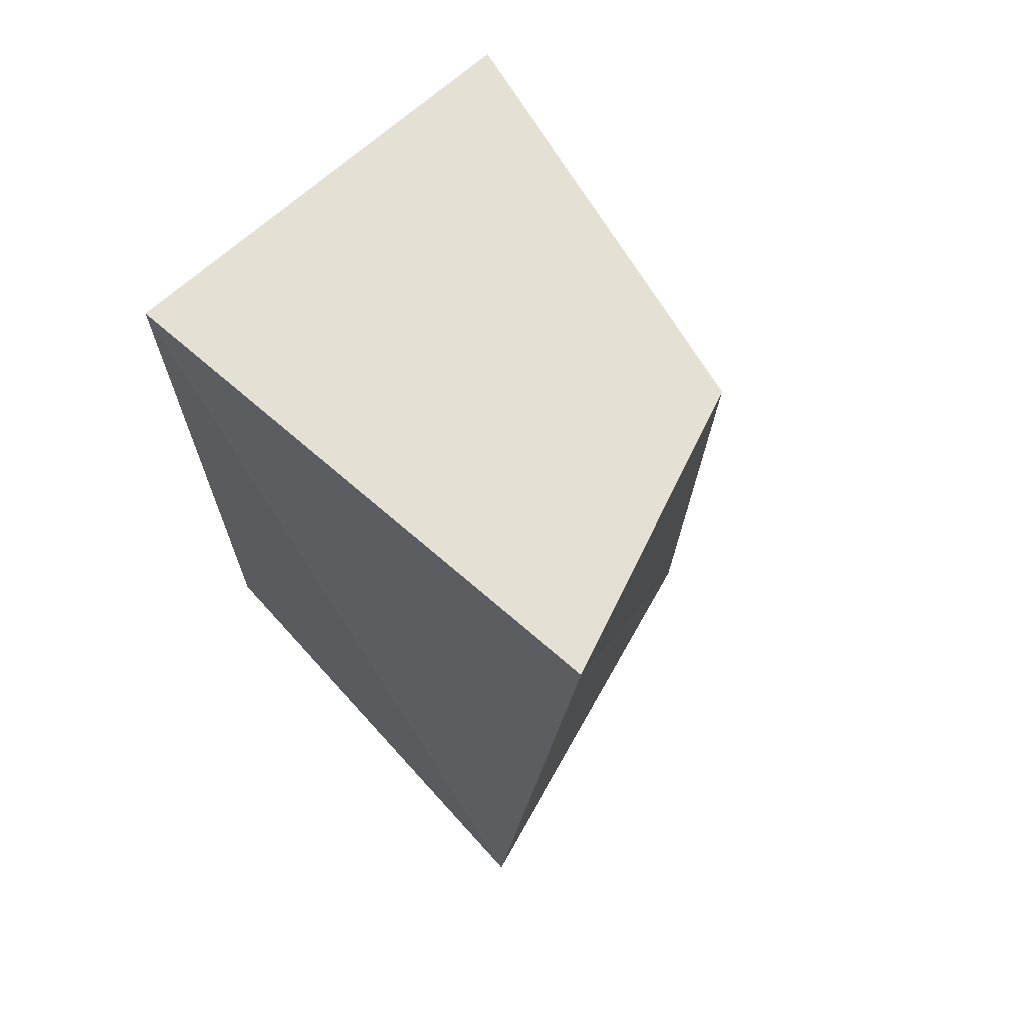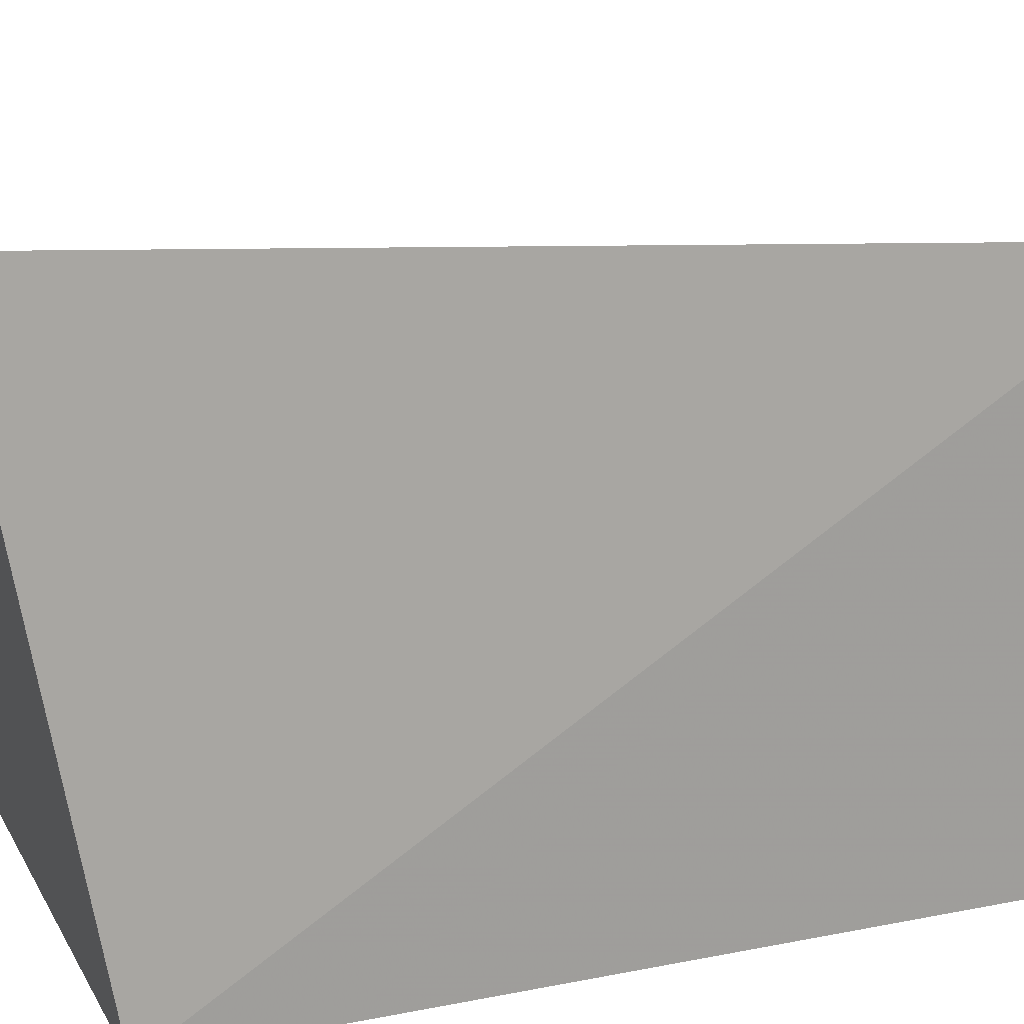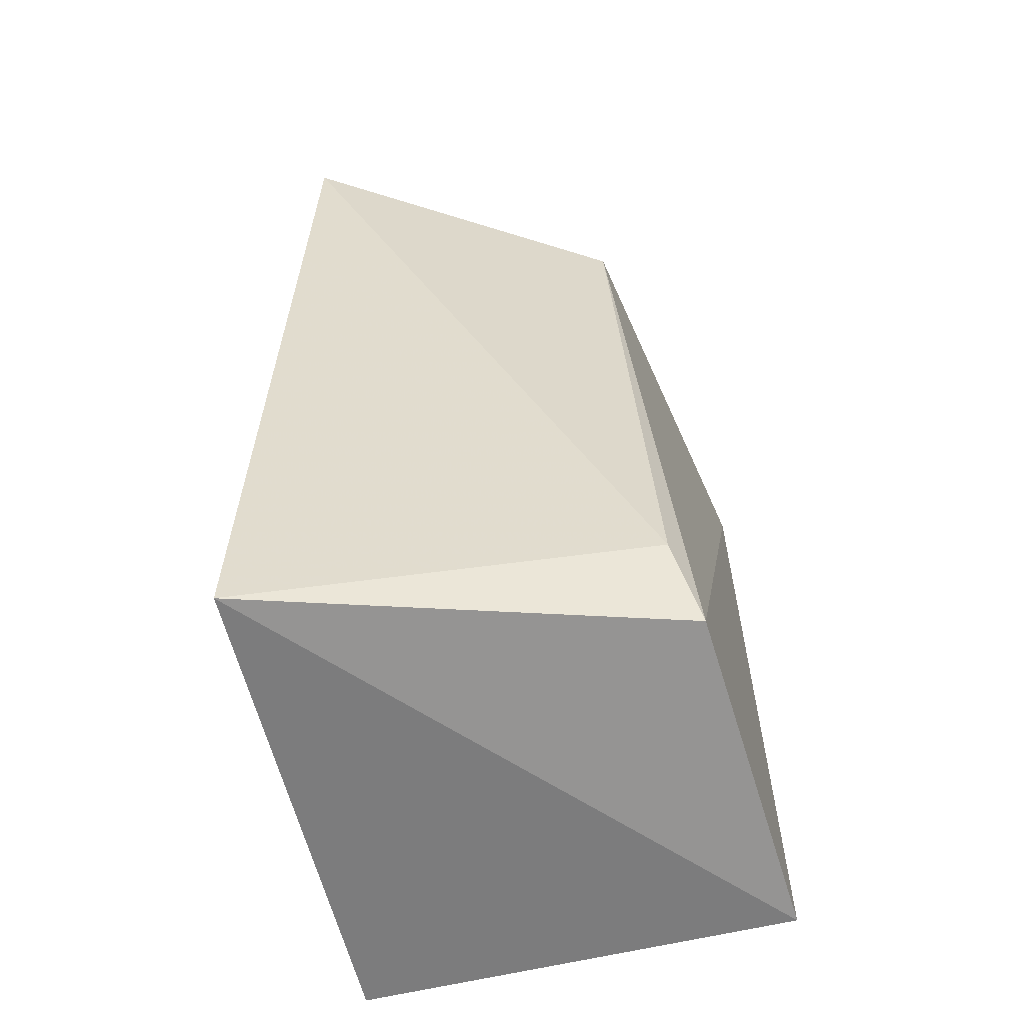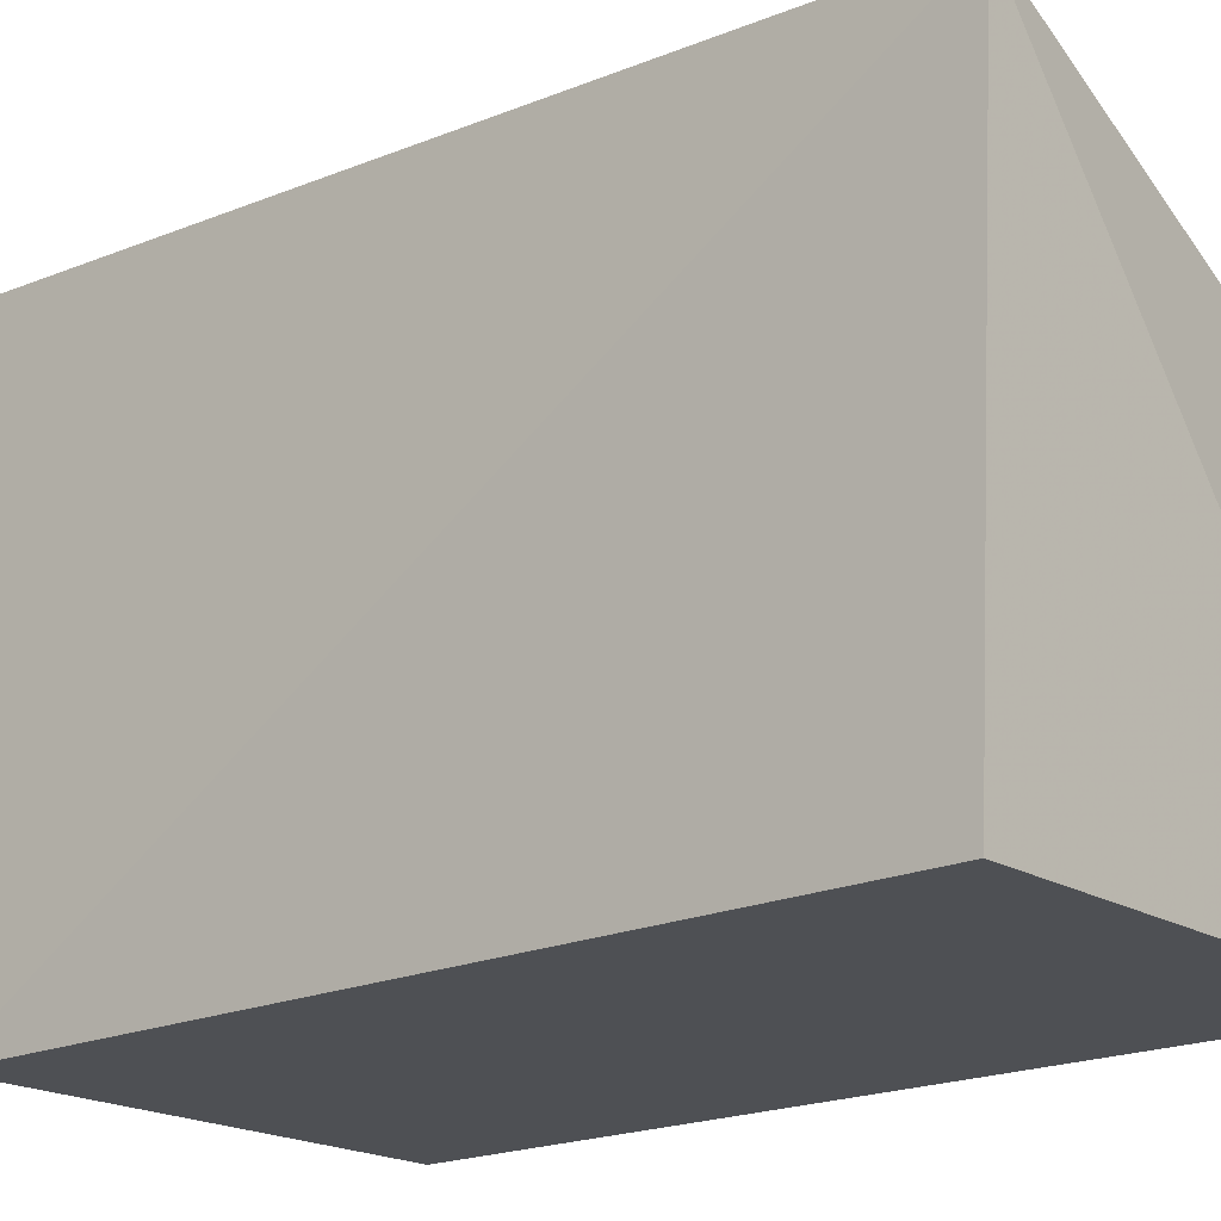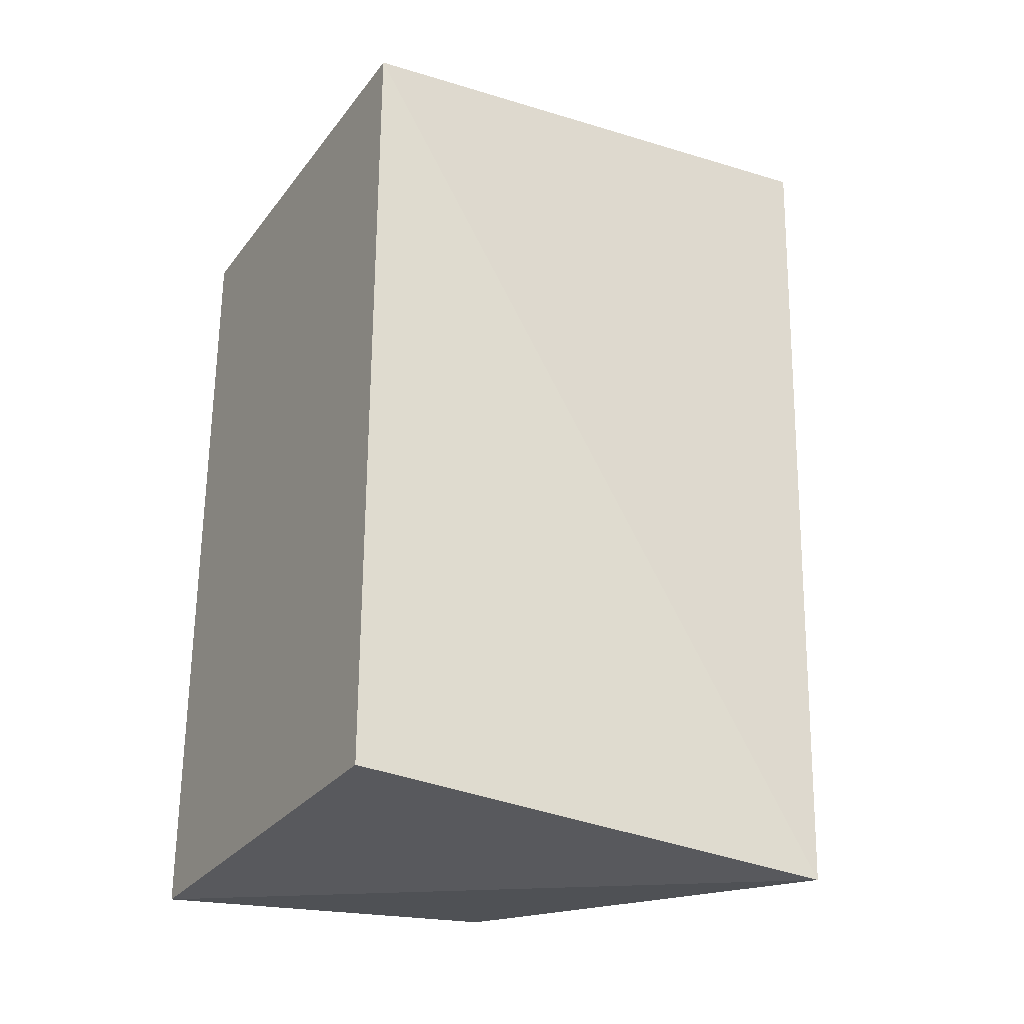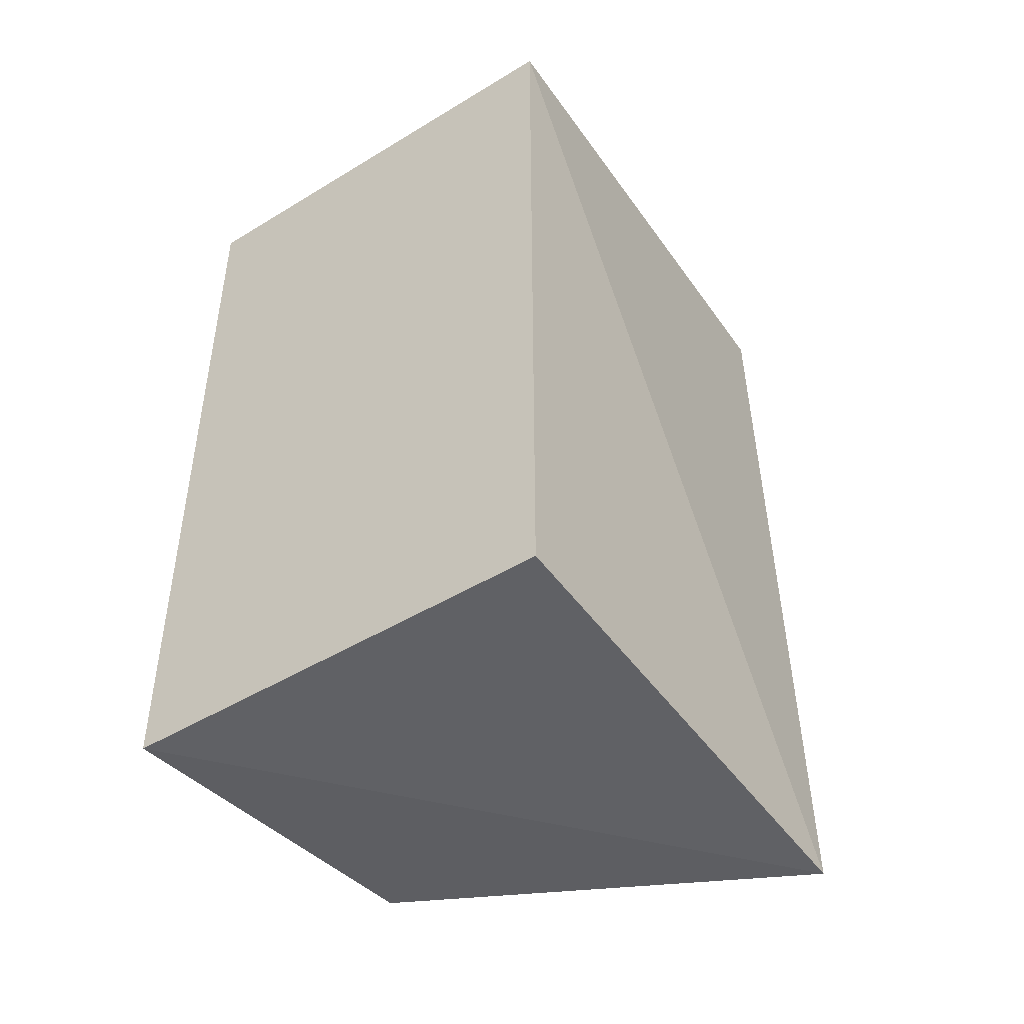
<metadata>
{"format":"obj","ext":"obj","renderer":"f3d","projection":"perspective","resolution":1024,"background":"white","views":[{"elev":68.5,"azim":-42.0,"up":"+Y"},{"elev":18.8,"azim":-111.0,"up":"+Z"},{"elev":-61.1,"azim":13.7,"up":"+Y"},{"elev":-19.0,"azim":-49.3,"up":"+Z"},{"elev":-28.5,"azim":-119.6,"up":"+Y"},{"elev":-46.5,"azim":-145.2,"up":"+Y"}]}
</metadata>
<code>
v 0.0906 -0.07545 -0.4401
v 0.09437 -0.07922 -0.5
v 0.09437 0.05714 -0.5
v 0.02641 0.07245 -0.403
v 0.01861 -0.07922 -0.5
v 0.08202 0.05085 -0.4277
v 0.01921 -0.083 -0.4136
v 0.01861 0.05714 -0.5
v 0.08686 -0.06024 -0.4339
f 1 2 3
f 5 3 2
f 6 1 3
f 6 3 4
f 7 5 2
f 7 2 1
f 8 4 3
f 8 3 5
f 8 7 4
f 8 5 7
f 9 6 4
f 9 1 6
f 9 7 1
f 9 4 7

</code>
